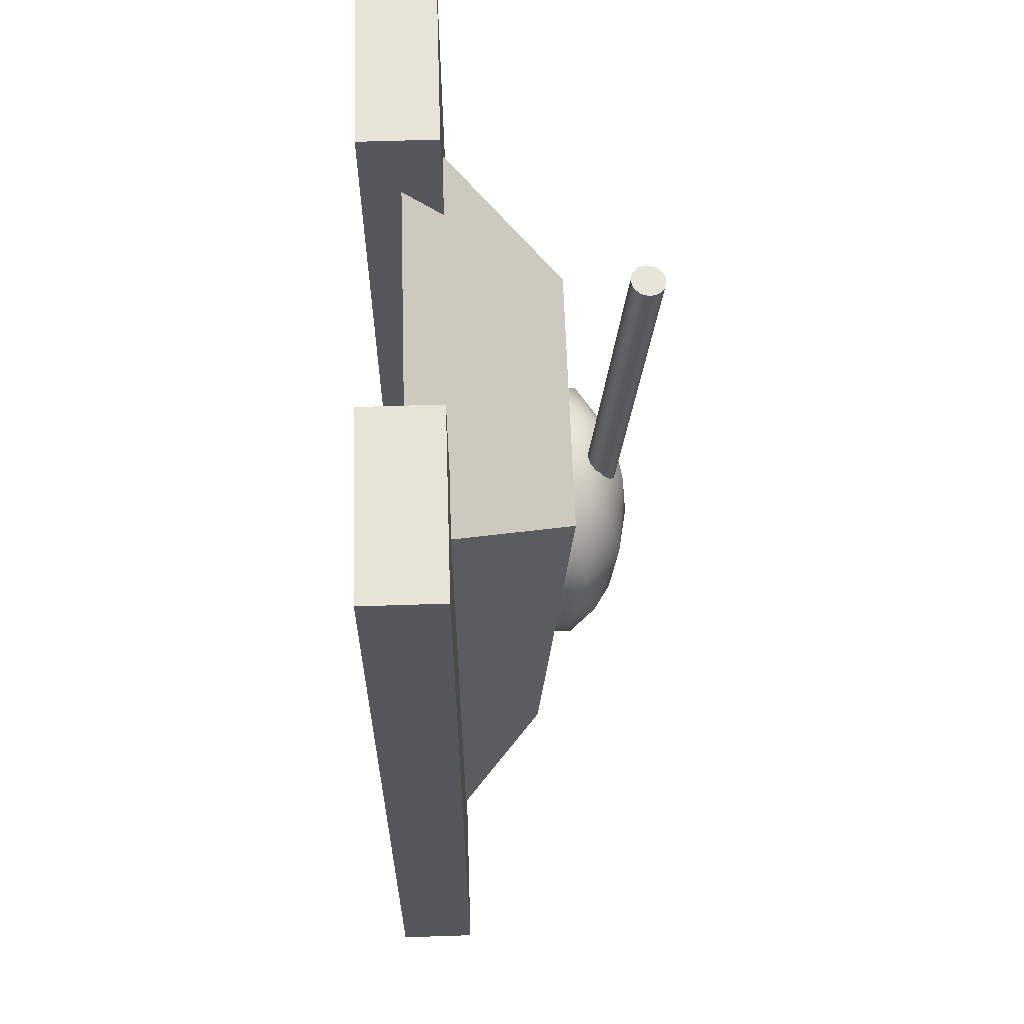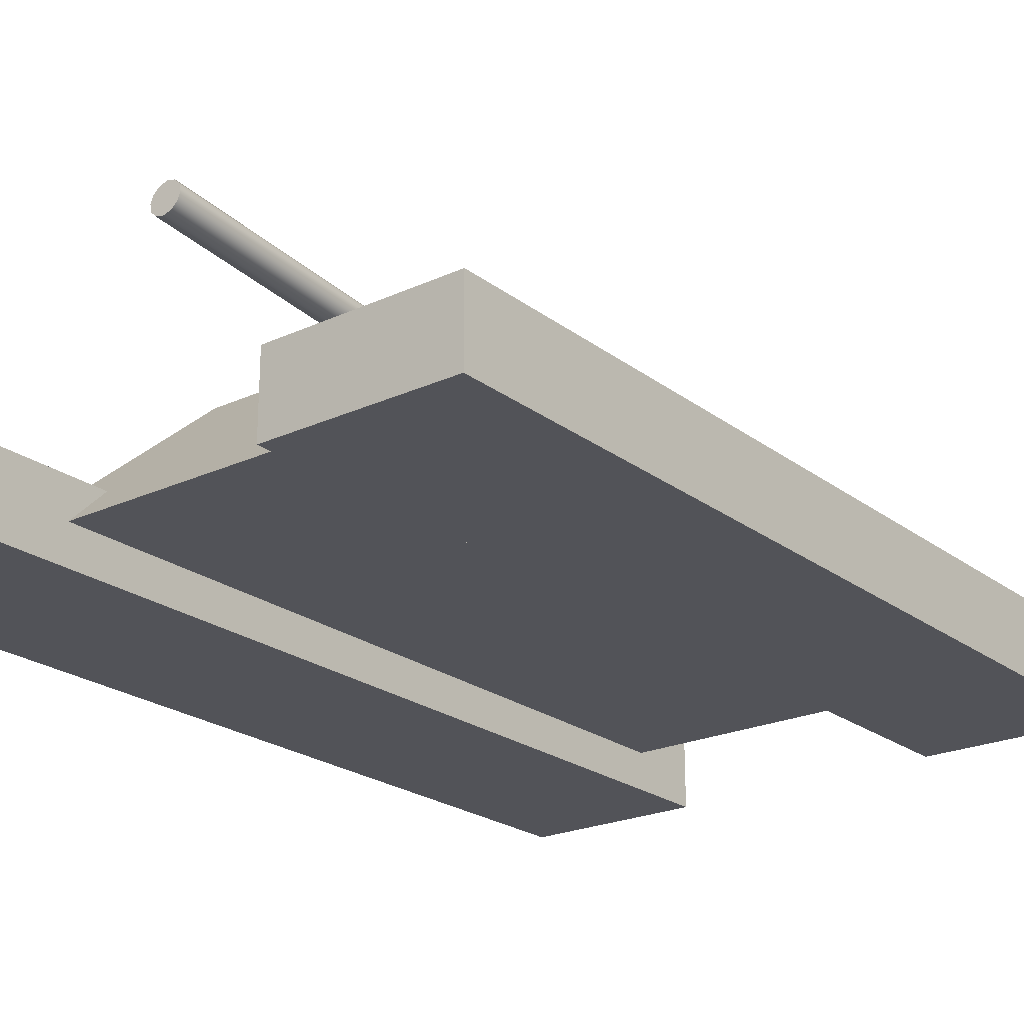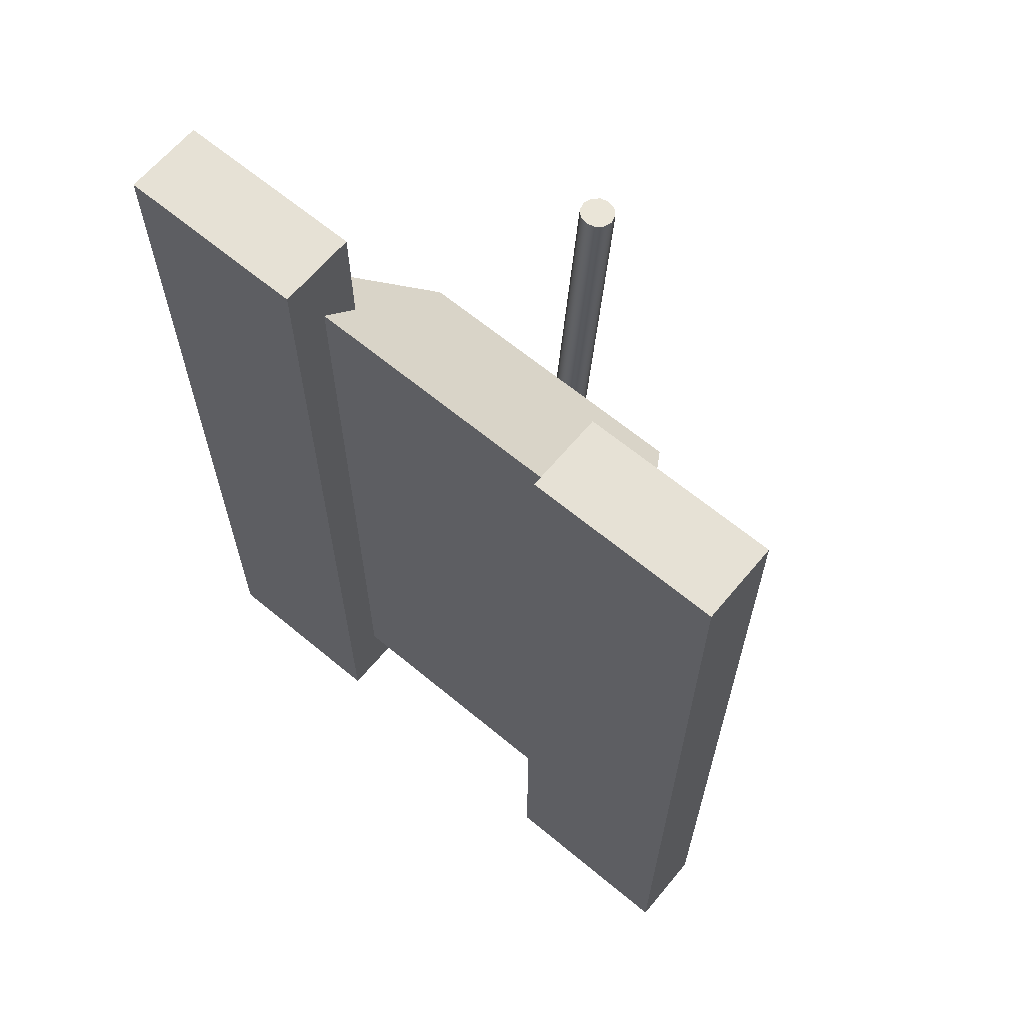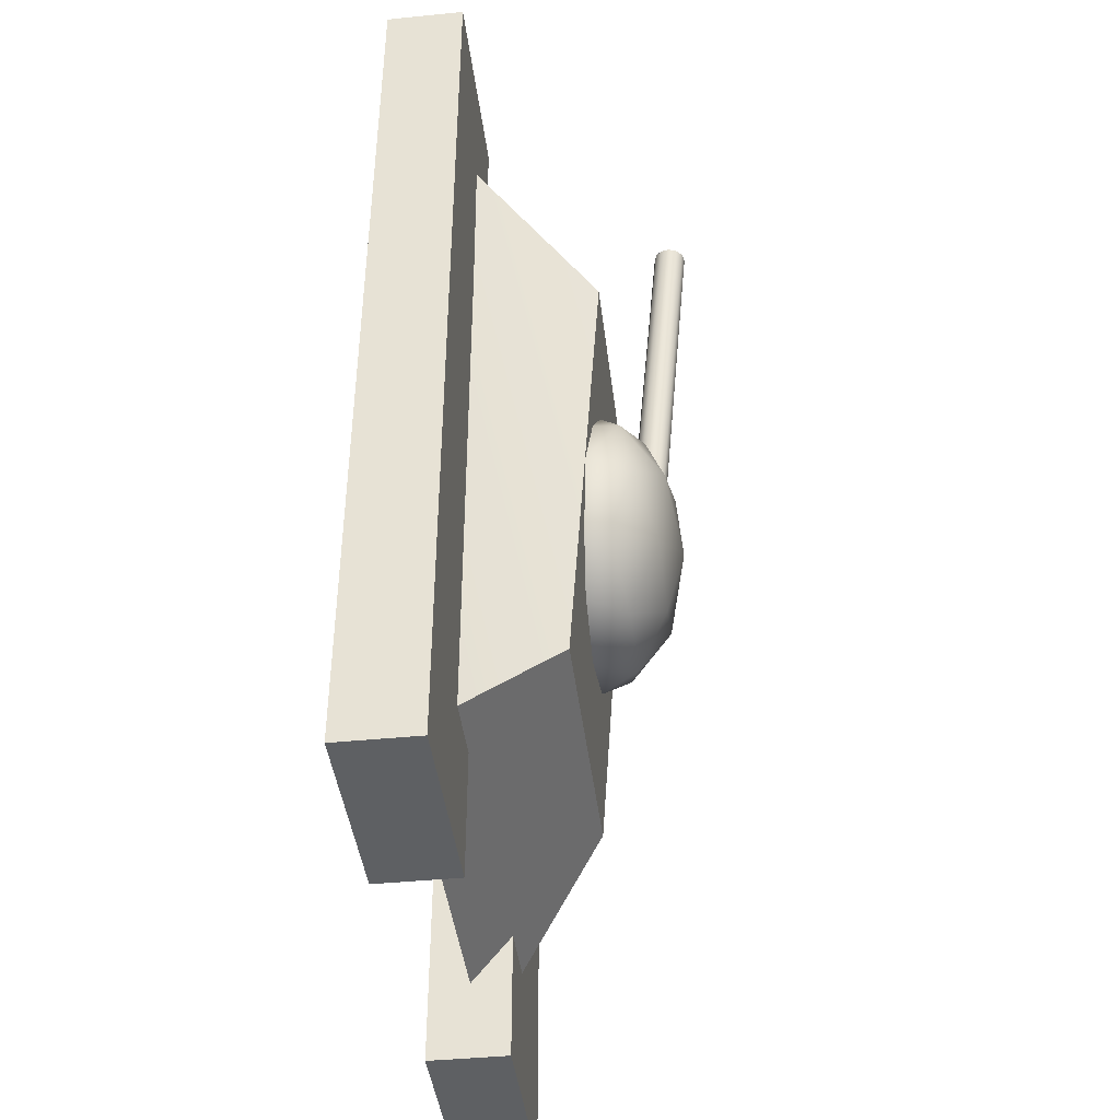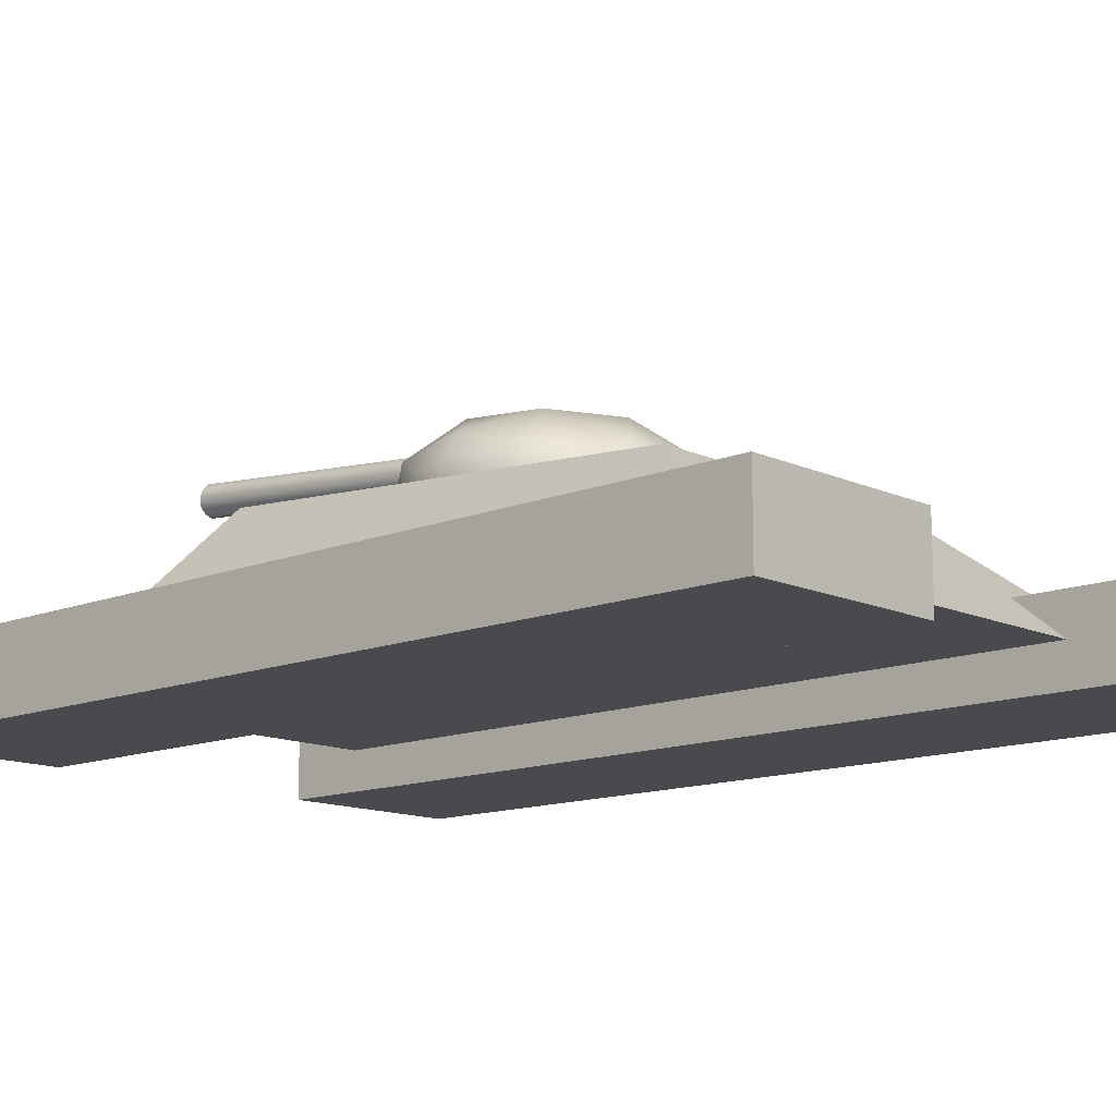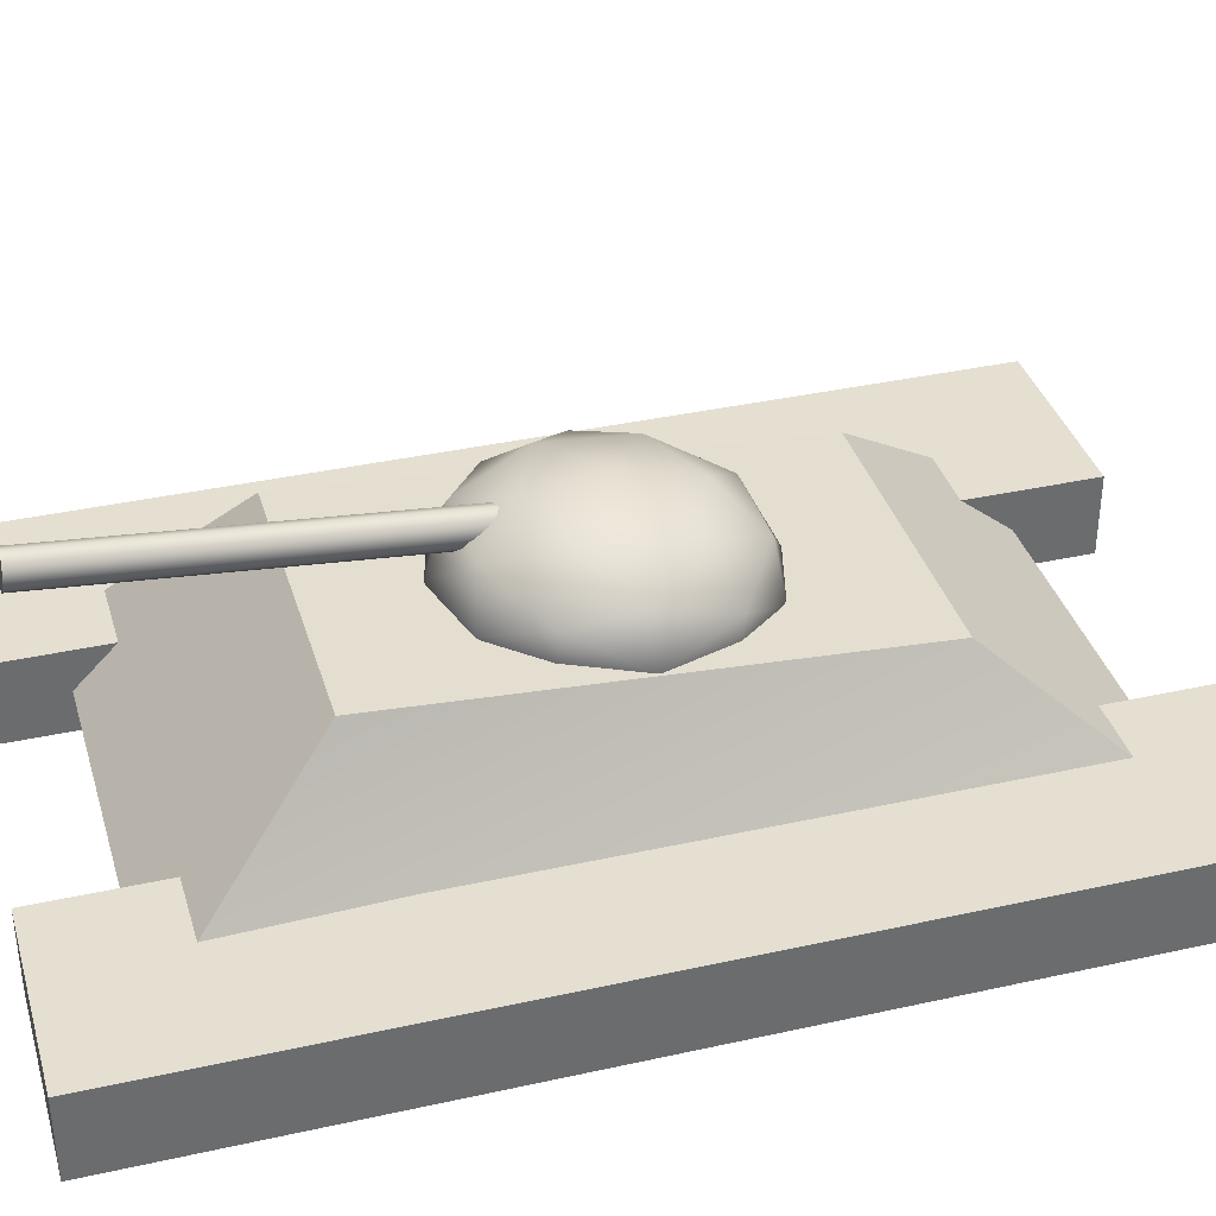
<metadata>
{"format":"obj","ext":"obj","renderer":"f3d","projection":"perspective","resolution":1024,"background":"white","views":[{"elev":62.3,"azim":88.1,"up":"+Z"},{"elev":-22.7,"azim":38.2,"up":"+Y"},{"elev":64.6,"azim":39.9,"up":"+Z"},{"elev":-42.4,"azim":96.8,"up":"+Z"},{"elev":-12.9,"azim":133.0,"up":"+Y"},{"elev":36.6,"azim":73.9,"up":"+Y"}]}
</metadata>
<code>
v 3.596 3.2 -6.025
v 5.996 1e-06 -10.03
v -3.604 3.2 -6.025
v -6.004 1e-06 -10.03
v -3.604 4 5.975
v -6.004 1e-06 9.975
v 3.596 4 5.975
v 5.996 1e-06 9.975
v 8.414 1 -12.03
v 8.414 -1 -12.03
v 3.614 1 -12.03
v 3.614 -1 -12.03
v 3.614 1 11.97
v 3.614 -1 11.97
v 8.414 1 11.97
v 8.414 -1 11.97
v -3.586 1 -12.03
v -3.586 -1 -12.03
v -8.386 1 -12.03
v -8.386 -1 -12.03
v -8.386 1 11.97
v -8.386 -1 11.97
v -3.586 1 11.97
v -3.586 -1 11.97
v 1.86 3.321 -2.994
v -0.003828 3.275 -3.522
v 1.092 4.393 -2.94
v -0.003828 5.224 -2.004
v -1.099 4.393 -2.94
v -1.868 3.321 -2.994
v 2.865 4.084 -1.813
v 3.012 4.698 -0.08711
v 1.769 5.203 -1.231
v 1.769 5.394 0.9518
v -0.003828 5.549 1.71
v -0.003828 5.703 -0.175
v -1.777 5.203 -1.231
v -1.777 5.394 0.9518
v -3.02 4.698 -0.08711
v -2.872 4.084 -1.813
v -3.549 3.584 0.01036
v -3.02 2.47 0.1078
v -2.872 2.774 -1.698
v -2.872 4.393 1.719
v -1.868 3.847 3.015
v -2.872 3.083 1.834
v -1.099 4.893 2.775
v 1.092 4.893 2.775
v 1.86 3.847 3.015
v -0.003828 3.893 3.542
v 1.092 2.774 2.96
v -0.003828 1.944 2.025
v -1.099 2.774 2.96
v -1.777 1.965 1.252
v -0.003828 1.465 0.1958
v -0.003828 1.619 -1.689
v -1.777 1.774 -0.9311
v 1.769 1.965 1.252
v 3.012 2.47 0.1078
v 1.769 1.774 -0.9311
v 2.865 2.774 -1.698
v 1.092 2.274 -2.754
v -1.099 2.274 -2.754
v 3.542 3.584 0.01036
v 2.865 4.393 1.719
v 2.865 3.083 1.834
v -0.4269 5.702 11.18
v -0.4269 5.544 9.367
v -0.4269 5.385 7.553
v -0.4269 5.226 5.739
v -0.4269 5.068 3.926
v -0.4269 4.909 2.112
v -0.4269 4.75 0.2986
v -0.3702 5.491 11.2
v -0.3702 5.333 9.385
v -0.3702 5.174 7.571
v -0.3702 5.015 5.758
v -0.3702 4.857 3.944
v -0.3702 4.698 2.131
v -0.3702 4.539 0.3171
v -0.2154 5.337 11.21
v -0.2154 5.179 9.398
v -0.2154 5.02 7.585
v -0.2154 4.861 5.771
v -0.2154 4.703 3.958
v -0.2154 4.544 2.144
v -0.2154 4.385 0.3306
v -0.003827 5.281 11.22
v -0.003827 5.122 9.403
v -0.003827 4.963 7.59
v -0.003828 4.805 5.776
v -0.003828 4.646 3.963
v -0.003828 4.487 2.149
v -0.003828 4.329 0.3355
v 0.2077 5.337 11.21
v 0.2077 5.179 9.398
v 0.2077 5.02 7.585
v 0.2077 4.861 5.771
v 0.2077 4.703 3.958
v 0.2077 4.544 2.144
v 0.2077 4.385 0.3306
v 0.3626 5.491 11.2
v 0.3626 5.333 9.385
v 0.3626 5.174 7.571
v 0.3626 5.015 5.758
v 0.3626 4.857 3.944
v 0.3626 4.698 2.131
v 0.3626 4.539 0.3171
v 0.4193 5.702 11.18
v 0.4192 5.544 9.367
v 0.4192 5.385 7.553
v 0.4192 5.226 5.739
v 0.4192 5.068 3.926
v 0.4192 4.909 2.112
v 0.4192 4.75 0.2986
v 0.3626 5.913 11.16
v 0.3626 5.754 9.348
v 0.3626 5.596 7.535
v 0.3626 5.437 5.721
v 0.3626 5.278 3.907
v 0.3626 5.12 2.094
v 0.3626 4.961 0.2802
v 0.2077 6.067 11.15
v 0.2077 5.909 9.335
v 0.2077 5.75 7.521
v 0.2077 5.591 5.707
v 0.2077 5.433 3.894
v 0.2077 5.274 2.08
v 0.2077 5.115 0.2667
v -0.003827 6.124 11.14
v -0.003827 5.965 9.33
v -0.003827 5.806 7.516
v -0.003828 5.648 5.703
v -0.003828 5.489 3.889
v -0.003828 5.33 2.075
v -0.003828 5.172 0.2618
v -0.2154 6.067 11.15
v -0.2154 5.909 9.335
v -0.2154 5.75 7.521
v -0.2154 5.591 5.707
v -0.2154 5.433 3.894
v -0.2154 5.274 2.08
v -0.2154 5.115 0.2667
v -0.3702 5.913 11.16
v -0.3702 5.754 9.348
v -0.3702 5.596 7.535
v -0.3702 5.437 5.721
v -0.3702 5.278 3.907
v -0.3702 5.12 2.094
v -0.3702 4.961 0.2802
v -0.003828 4.75 0.2986
v -0.003827 5.702 11.18
g Body
f 1 2 3
f 2 4 3
f 3 4 5
f 4 6 5
f 5 6 7
f 6 8 7
f 7 8 1
f 8 2 1
f 7 1 5
f 1 3 5
f 2 8 4
f 8 6 4
g SolPalet
f 9 10 11
f 10 12 11
f 11 12 13
f 12 14 13
f 13 14 15
f 14 16 15
f 15 16 9
f 16 10 9
f 15 9 13
f 9 11 13
f 10 16 12
f 16 14 12
g SagPalet
f 17 18 19
f 18 20 19
f 19 20 21
f 20 22 21
f 21 22 23
f 22 24 23
f 23 24 17
f 24 18 17
f 23 17 21
f 17 19 21
f 18 24 20
f 24 22 20
g Kapak
f 25 26 27
f 28 27 29
f 30 29 26
f 27 26 29
f 25 27 31
f 32 31 33
f 28 33 27
f 31 27 33
f 32 33 34
f 35 34 36
f 28 36 33
f 34 33 36
f 28 37 36
f 35 36 38
f 39 38 37
f 36 37 38
f 28 29 37
f 39 37 40
f 30 40 29
f 37 29 40
f 39 40 41
f 42 41 43
f 30 43 40
f 41 40 43
f 39 41 44
f 45 44 46
f 42 46 41
f 44 41 46
f 35 38 47
f 45 47 44
f 39 44 38
f 47 38 44
f 35 47 48
f 49 48 50
f 45 50 47
f 48 47 50
f 49 50 51
f 52 51 53
f 45 53 50
f 51 50 53
f 52 53 54
f 42 54 46
f 45 46 53
f 54 53 46
f 52 54 55
f 56 55 57
f 42 57 54
f 55 54 57
f 52 55 58
f 59 58 60
f 56 60 55
f 58 55 60
f 59 60 61
f 25 61 62
f 56 62 60
f 61 60 62
f 25 62 26
f 30 26 63
f 56 63 62
f 26 62 63
f 56 57 63
f 30 63 43
f 42 43 57
f 63 57 43
f 32 64 31
f 25 31 61
f 59 61 64
f 31 64 61
f 32 65 64
f 59 64 66
f 49 66 65
f 64 65 66
f 32 34 65
f 49 65 48
f 35 48 34
f 65 34 48
f 52 58 51
f 49 51 66
f 59 66 58
f 51 58 66
g Namlu
f 67 74 152
f 73 151 80
f 67 68 75
f 67 75 74
f 68 69 75
f 69 76 75
f 69 70 77
f 69 77 76
f 70 71 77
f 71 78 77
f 71 72 79
f 71 79 78
f 72 73 79
f 73 80 79
f 74 81 152
f 80 151 87
f 74 75 81
f 75 82 81
f 75 76 83
f 75 83 82
f 76 77 83
f 77 84 83
f 77 78 85
f 77 85 84
f 78 79 85
f 79 86 85
f 79 80 87
f 79 87 86
f 81 88 152
f 87 151 94
f 81 82 89
f 81 89 88
f 82 83 89
f 83 90 89
f 83 84 91
f 83 91 90
f 84 85 91
f 85 92 91
f 85 86 93
f 85 93 92
f 86 87 93
f 87 94 93
f 88 95 152
f 94 151 101
f 88 89 95
f 89 96 95
f 89 90 97
f 89 97 96
f 90 91 97
f 91 98 97
f 91 92 99
f 91 99 98
f 92 93 99
f 93 100 99
f 93 94 101
f 93 101 100
f 95 102 152
f 101 151 108
f 95 96 103
f 95 103 102
f 96 97 103
f 97 104 103
f 97 98 105
f 97 105 104
f 98 99 105
f 99 106 105
f 99 100 107
f 99 107 106
f 100 101 107
f 101 108 107
f 102 109 152
f 108 151 115
f 102 103 109
f 103 110 109
f 103 104 111
f 103 111 110
f 104 105 111
f 105 112 111
f 105 106 113
f 105 113 112
f 106 107 113
f 107 114 113
f 107 108 115
f 107 115 114
f 109 116 152
f 115 151 122
f 109 110 117
f 109 117 116
f 110 111 117
f 111 118 117
f 111 112 119
f 111 119 118
f 112 113 119
f 113 120 119
f 113 114 121
f 113 121 120
f 114 115 121
f 115 122 121
f 116 123 152
f 122 151 129
f 116 117 123
f 117 124 123
f 117 118 125
f 117 125 124
f 118 119 125
f 119 126 125
f 119 120 127
f 119 127 126
f 120 121 127
f 121 128 127
f 121 122 129
f 121 129 128
f 123 130 152
f 129 151 136
f 123 124 131
f 123 131 130
f 124 125 131
f 125 132 131
f 125 126 133
f 125 133 132
f 126 127 133
f 127 134 133
f 127 128 135
f 127 135 134
f 128 129 135
f 129 136 135
f 130 137 152
f 136 151 143
f 130 131 137
f 131 138 137
f 131 132 139
f 131 139 138
f 132 133 139
f 133 140 139
f 133 134 141
f 133 141 140
f 134 135 141
f 135 142 141
f 135 136 143
f 135 143 142
f 137 144 152
f 143 151 150
f 137 138 145
f 137 145 144
f 138 139 145
f 139 146 145
f 139 140 147
f 139 147 146
f 140 141 147
f 141 148 147
f 141 142 149
f 141 149 148
f 142 143 149
f 143 150 149
f 144 67 152
f 150 151 73
f 144 145 67
f 145 68 67
f 145 146 69
f 145 69 68
f 146 147 69
f 147 70 69
f 147 148 71
f 147 71 70
f 148 149 71
f 149 72 71
f 149 150 73
f 149 73 72

</code>
